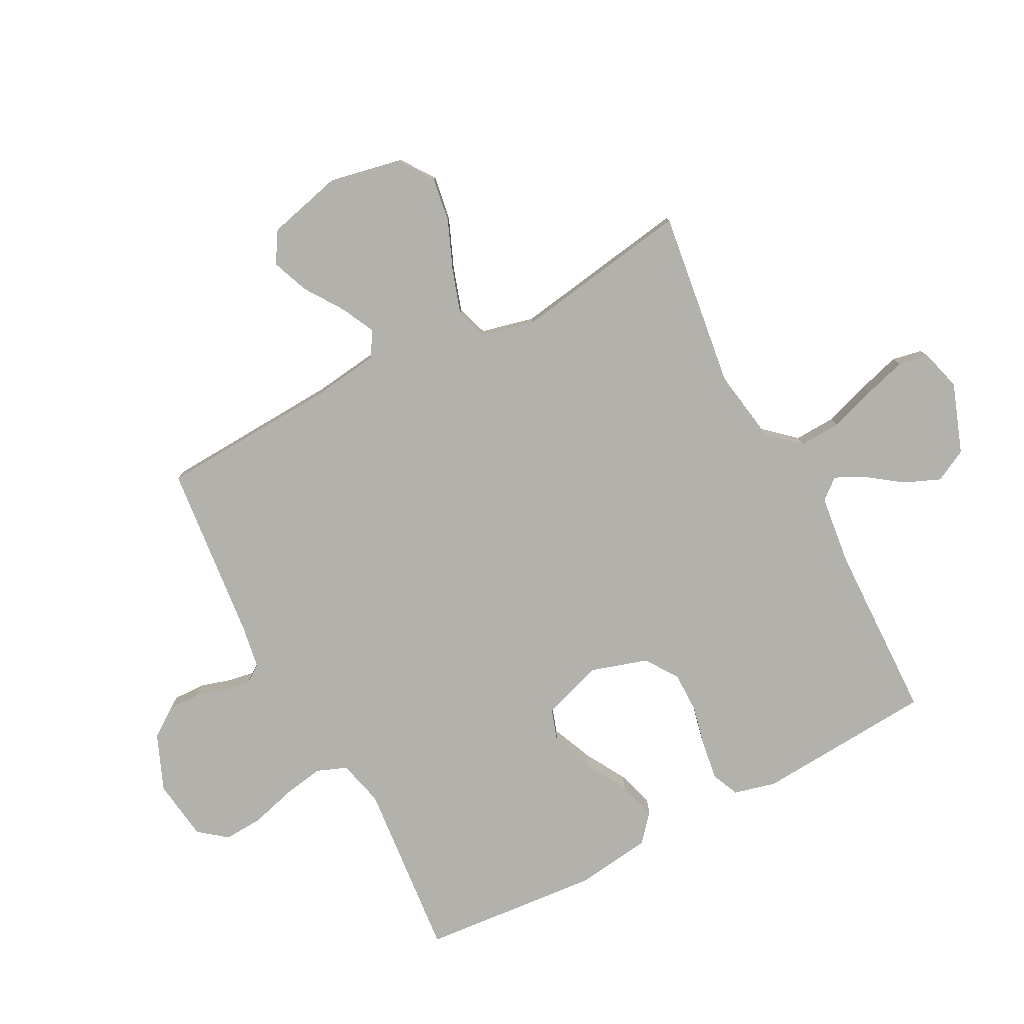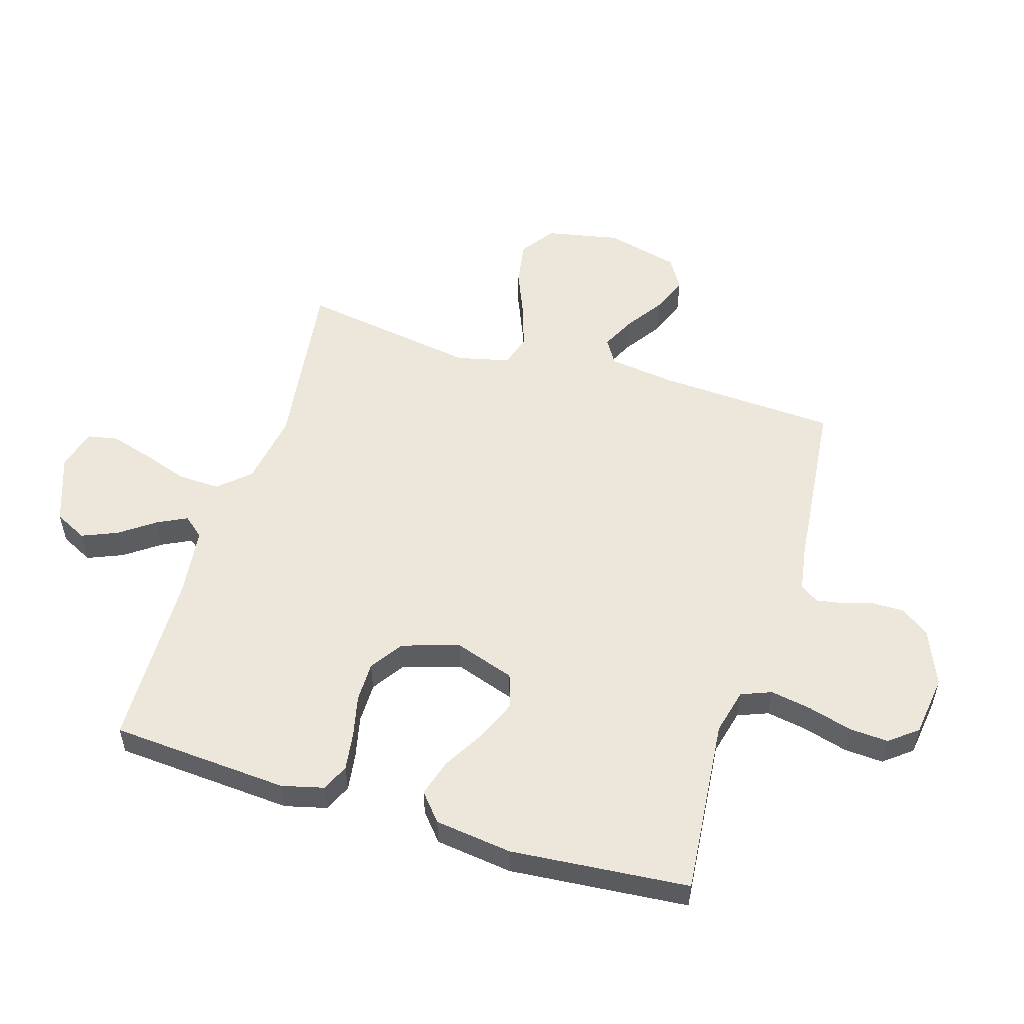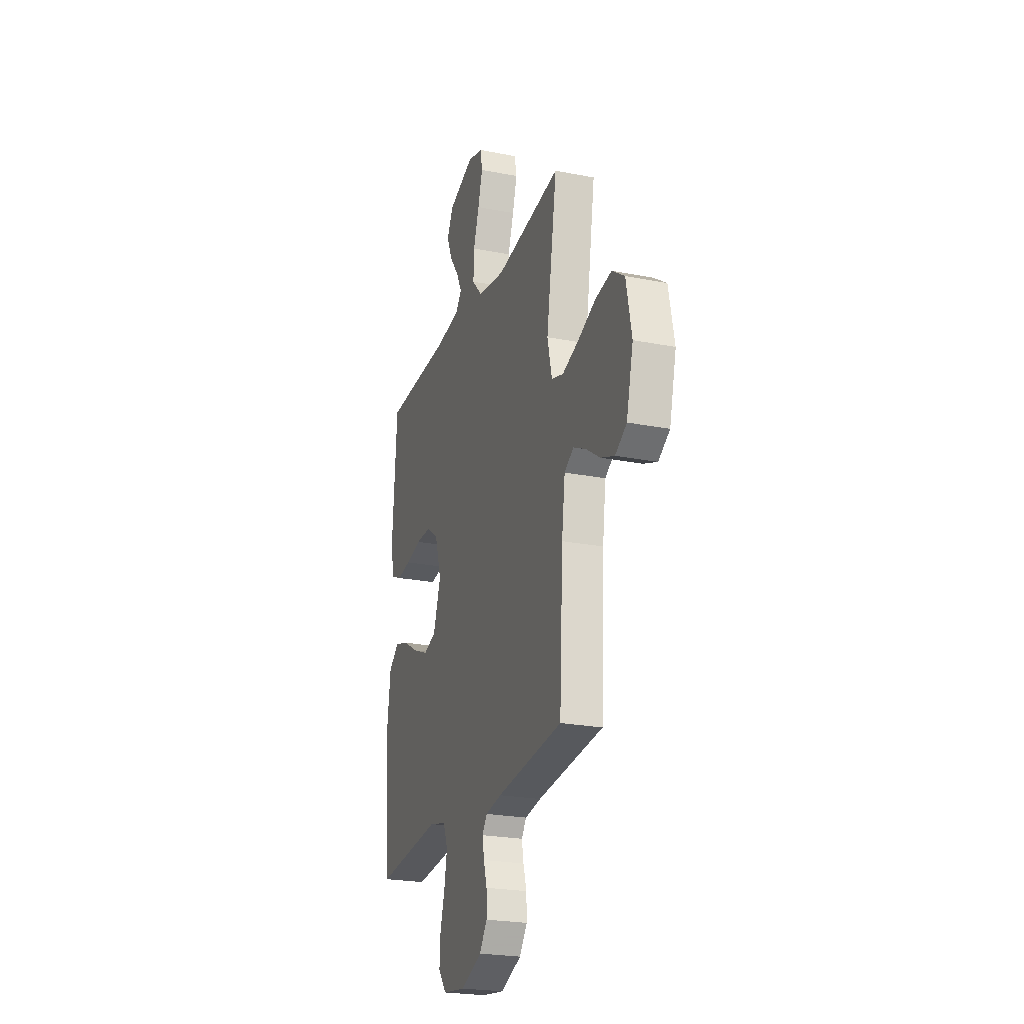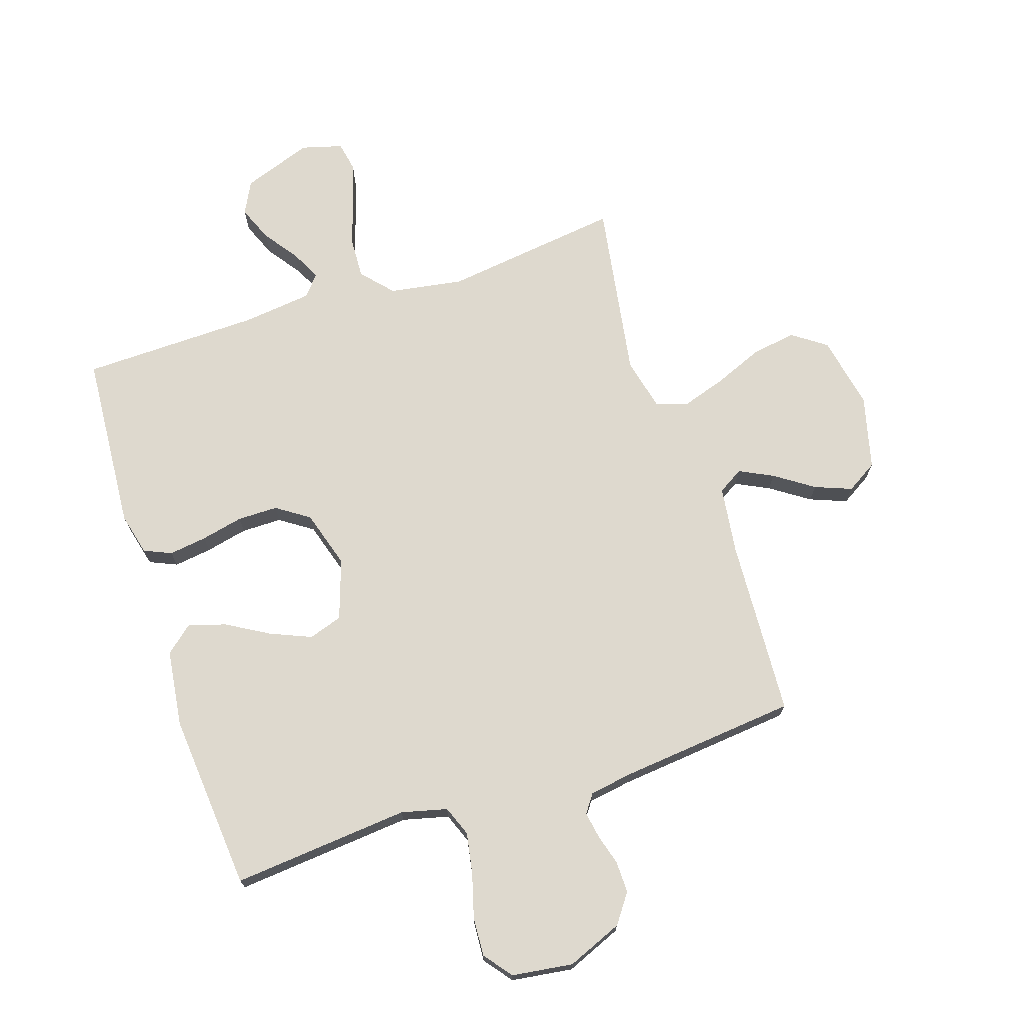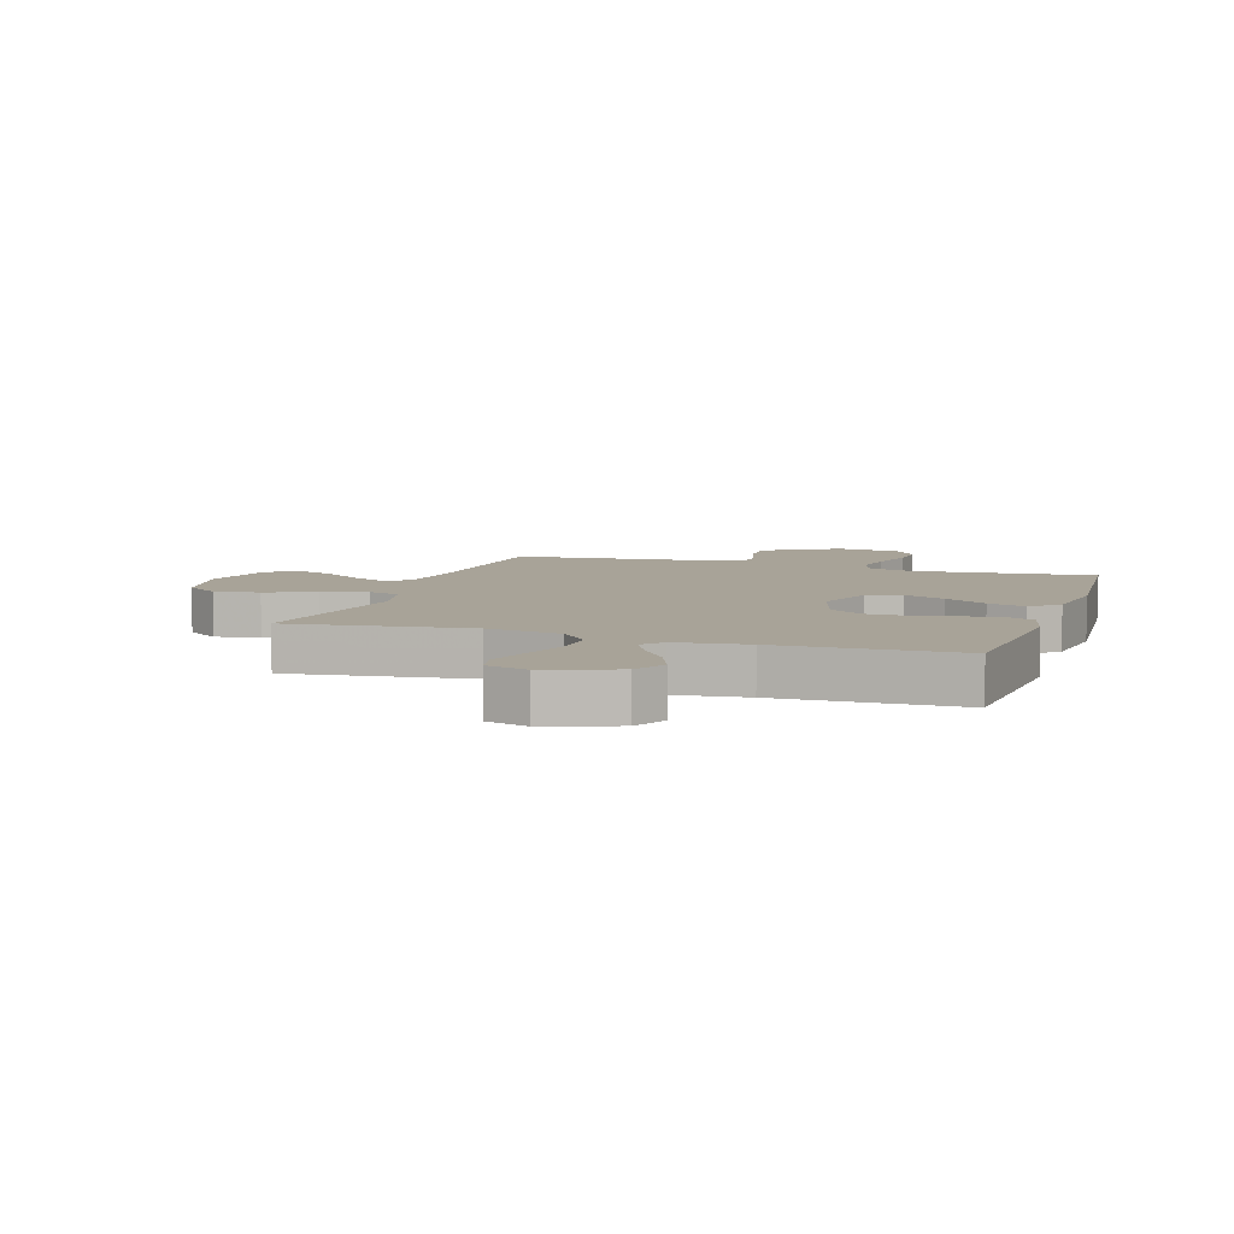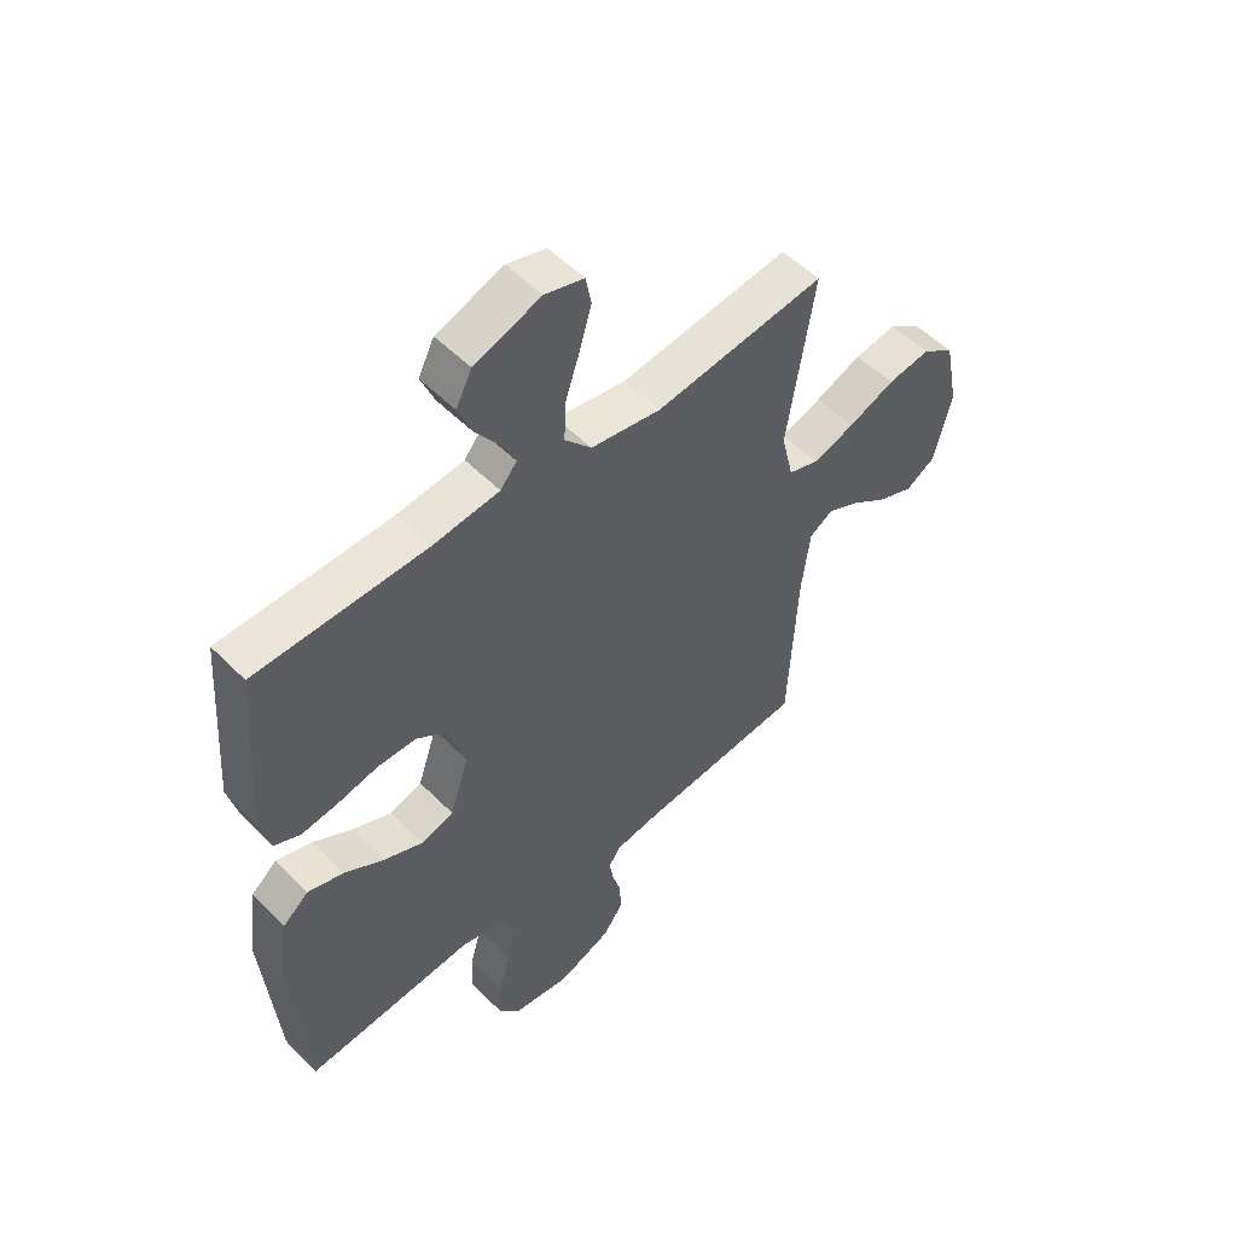
<metadata>
{"format":"obj","ext":"obj","renderer":"f3d","projection":"perspective","resolution":1024,"background":"white","views":[{"elev":-79.1,"azim":-62.3,"up":"+Y"},{"elev":53.9,"azim":107.0,"up":"+Y"},{"elev":-23.6,"azim":-108.4,"up":"+Z"},{"elev":71.5,"azim":162.0,"up":"+Y"},{"elev":6.9,"azim":18.2,"up":"+Y"},{"elev":52.6,"azim":137.0,"up":"+Z"}]}
</metadata>
<code>
v -0.5 0.07 -0.5
v -0.516 0.07 -0.2
v -0.531 0.07 -0.086
v -0.573 0.07 -0.06
v -0.63 0.07 -0.088
v -0.695 0.07 -0.132
v -0.757 0.07 -0.156
v -0.809 0.07 -0.124
v -0.84 0.07 0
v -0.815 0.07 0.124
v -0.758 0.07 0.164
v -0.683 0.07 0.152
v -0.601 0.07 0.118
v -0.527 0.07 0.094
v -0.473 0.07 0.111
v -0.452 0.07 0.2
v -0.5 0.07 0.5
v -0.2 0.07 0.46
v -0.076 0.07 0.48
v -0.029 0.07 0.532
v -0.032 0.07 0.603
v -0.058 0.07 0.68
v -0.079 0.07 0.751
v -0.069 0.07 0.802
v 0 0.07 0.821
v 0.117 0.07 0.779
v 0.145 0.07 0.724
v 0.12 0.07 0.664
v 0.078 0.07 0.606
v 0.053 0.07 0.556
v 0.082 0.07 0.521
v 0.2 0.07 0.507
v 0.5 0.07 0.5
v 0.521 0.07 0.2
v 0.503 0.07 0.129
v 0.457 0.07 0.109
v 0.393 0.07 0.118
v 0.322 0.07 0.134
v 0.254 0.07 0.134
v 0.199 0.07 0.097
v 0.169 0.07 0
v 0.203 0.07 -0.101
v 0.26 0.07 -0.12
v 0.329 0.07 -0.091
v 0.4 0.07 -0.05
v 0.463 0.07 -0.031
v 0.509 0.07 -0.07
v 0.526 0.07 -0.2
v 0.5 0.07 -0.5
v 0.2 0.07 -0.472
v 0.123 0.07 -0.491
v 0.103 0.07 -0.542
v 0.115 0.07 -0.61
v 0.136 0.07 -0.685
v 0.14 0.07 -0.751
v 0.103 0.07 -0.798
v 0 0.07 -0.812
v -0.094 0.07 -0.773
v -0.129 0.07 -0.724
v -0.128 0.07 -0.67
v -0.113 0.07 -0.619
v -0.105 0.07 -0.574
v -0.127 0.07 -0.543
v -0.2 0.07 -0.531
v -0.5 0 -0.5
v -0.516 0 -0.2
v -0.531 0 -0.086
v -0.573 0 -0.06
v -0.63 0 -0.088
v -0.695 0 -0.132
v -0.757 0 -0.156
v -0.809 0 -0.124
v -0.84 0 0
v -0.815 0 0.124
v -0.758 0 0.164
v -0.683 0 0.152
v -0.601 0 0.118
v -0.527 0 0.094
v -0.473 0 0.111
v -0.452 0 0.2
v -0.5 0 0.5
v -0.2 0 0.46
v -0.076 0 0.48
v -0.029 0 0.532
v -0.032 0 0.603
v -0.058 0 0.68
v -0.079 0 0.751
v -0.069 0 0.802
v 0 0 0.821
v 0.117 0 0.779
v 0.145 0 0.724
v 0.12 0 0.664
v 0.078 0 0.606
v 0.053 0 0.556
v 0.082 0 0.521
v 0.2 0 0.507
v 0.5 0 0.5
v 0.521 0 0.2
v 0.503 0 0.129
v 0.457 0 0.109
v 0.393 0 0.118
v 0.322 0 0.134
v 0.254 0 0.134
v 0.199 0 0.097
v 0.169 0 0
v 0.203 0 -0.101
v 0.26 0 -0.12
v 0.329 0 -0.091
v 0.4 0 -0.05
v 0.463 0 -0.031
v 0.509 0 -0.07
v 0.526 0 -0.2
v 0.5 0 -0.5
v 0.2 0 -0.472
v 0.123 0 -0.491
v 0.103 0 -0.542
v 0.115 0 -0.61
v 0.136 0 -0.685
v 0.14 0 -0.751
v 0.103 0 -0.798
v 0 0 -0.812
v -0.094 0 -0.773
v -0.129 0 -0.724
v -0.128 0 -0.67
v -0.113 0 -0.619
v -0.105 0 -0.574
v -0.127 0 -0.543
v -0.2 0 -0.531
f 59 60 61
f 58 59 61
f 57 58 61
f 56 57 61
f 55 56 61
f 54 55 61
f 53 54 61
f 52 53 61 62
f 51 52 62 63
f 48 49 50
f 47 48 50
f 46 47 50
f 45 46 50
f 44 45 50
f 51 63 64
f 50 51 64
f 44 50 64
f 43 44 64
f 36 37 38
f 35 36 38
f 34 35 38
f 33 34 38
f 32 33 38
f 31 32 38 39
f 30 31 39 40
f 27 28 29
f 26 27 29
f 25 26 29
f 24 25 29
f 23 24 29
f 22 23 29
f 21 22 29
f 20 21 29 30
f 30 40 41
f 20 30 41
f 19 20 41
f 16 17 18
f 19 41 42
f 18 19 42
f 16 18 42
f 15 16 42
f 11 12 13
f 10 11 13
f 9 10 13
f 8 9 13
f 7 8 13
f 6 7 13
f 5 6 13
f 4 5 13 14
f 64 1 2
f 43 64 2
f 42 43 2
f 15 42 2
f 14 15 2
f 14 2 3
f 3 4 14
f 125 124 123
f 125 123 122
f 125 122 121
f 125 121 120
f 125 120 119
f 125 119 118
f 125 118 117
f 126 125 117 116
f 127 126 116 115
f 114 113 112
f 114 112 111
f 114 111 110
f 114 110 109
f 114 109 108
f 128 127 115
f 128 115 114
f 128 114 108
f 128 108 107
f 102 101 100
f 102 100 99
f 102 99 98
f 102 98 97
f 102 97 96
f 103 102 96 95
f 104 103 95 94
f 93 92 91
f 93 91 90
f 93 90 89
f 93 89 88
f 93 88 87
f 93 87 86
f 93 86 85
f 94 93 85 84
f 105 104 94
f 105 94 84
f 105 84 83
f 82 81 80
f 106 105 83
f 106 83 82
f 106 82 80
f 106 80 79
f 77 76 75
f 77 75 74
f 77 74 73
f 77 73 72
f 77 72 71
f 77 71 70
f 77 70 69
f 78 77 69 68
f 66 65 128
f 66 128 107
f 66 107 106
f 66 106 79
f 66 79 78
f 67 66 78
f 78 68 67
f 1 65 66 2
f 2 66 67 3
f 3 67 68 4
f 4 68 69 5
f 5 69 70 6
f 6 70 71 7
f 7 71 72 8
f 8 72 73 9
f 9 73 74 10
f 10 74 75 11
f 11 75 76 12
f 12 76 77 13
f 13 77 78 14
f 14 78 79 15
f 15 79 80 16
f 16 80 81 17
f 17 81 82 18
f 18 82 83 19
f 19 83 84 20
f 20 84 85 21
f 21 85 86 22
f 22 86 87 23
f 23 87 88 24
f 24 88 89 25
f 25 89 90 26
f 26 90 91 27
f 27 91 92 28
f 28 92 93 29
f 29 93 94 30
f 30 94 95 31
f 31 95 96 32
f 32 96 97 33
f 33 97 98 34
f 34 98 99 35
f 35 99 100 36
f 36 100 101 37
f 37 101 102 38
f 38 102 103 39
f 39 103 104 40
f 40 104 105 41
f 41 105 106 42
f 42 106 107 43
f 43 107 108 44
f 44 108 109 45
f 45 109 110 46
f 46 110 111 47
f 47 111 112 48
f 48 112 113 49
f 49 113 114 50
f 50 114 115 51
f 51 115 116 52
f 52 116 117 53
f 53 117 118 54
f 54 118 119 55
f 55 119 120 56
f 56 120 121 57
f 57 121 122 58
f 58 122 123 59
f 59 123 124 60
f 60 124 125 61
f 61 125 126 62
f 62 126 127 63
f 63 127 128 64
f 64 128 65 1

</code>
